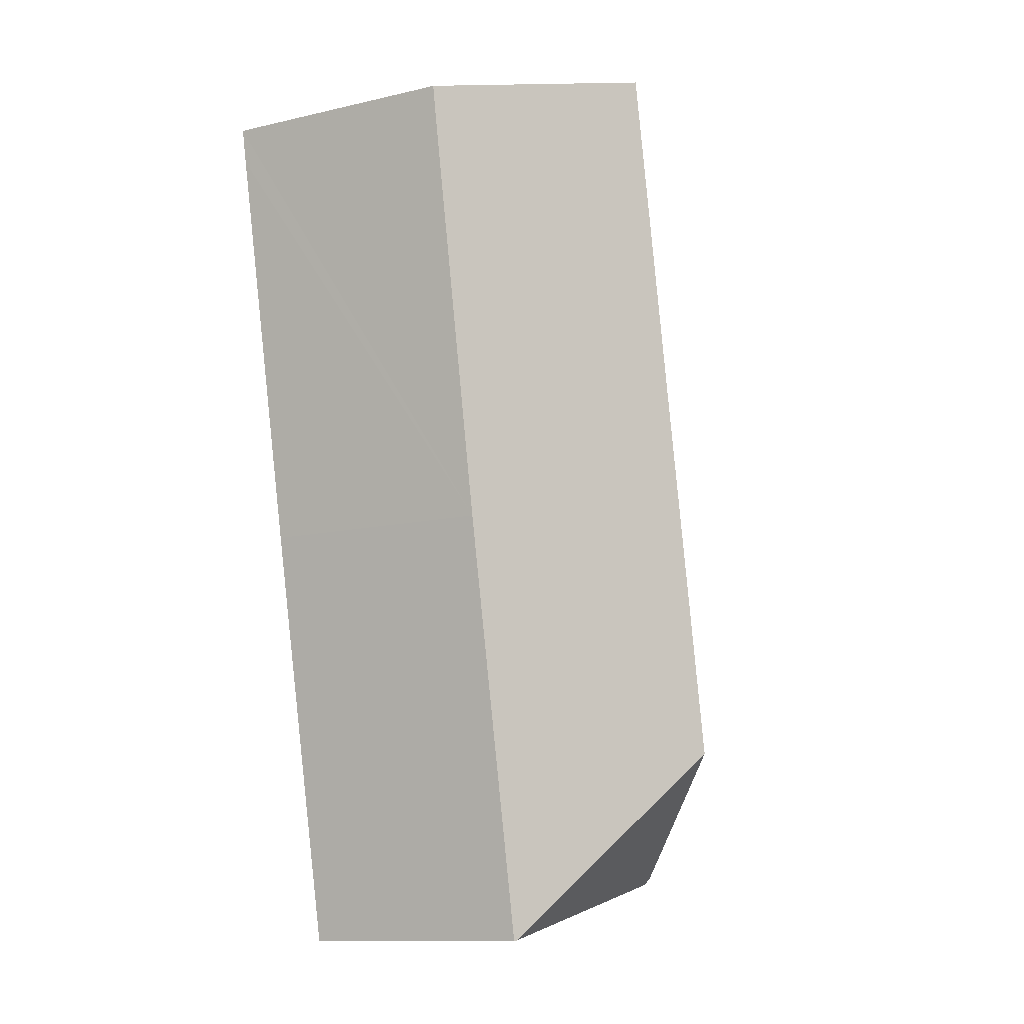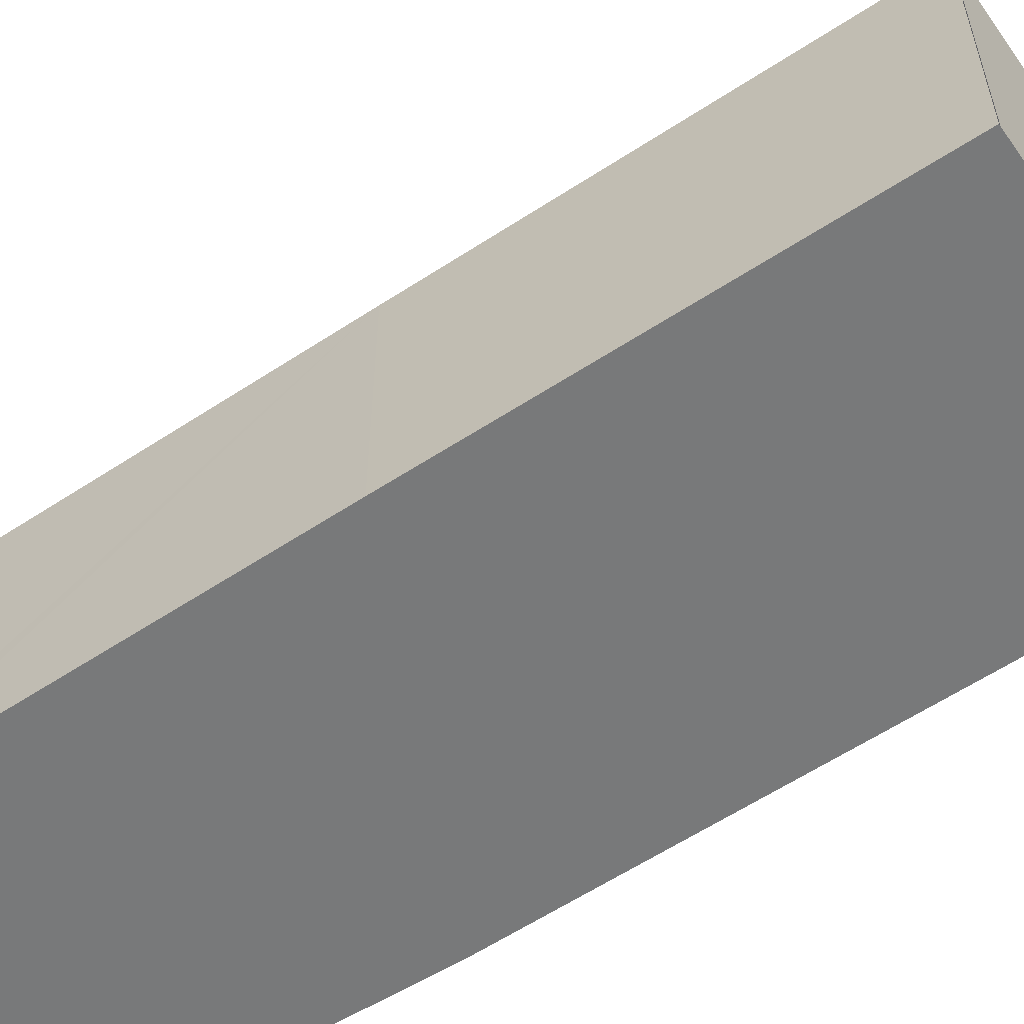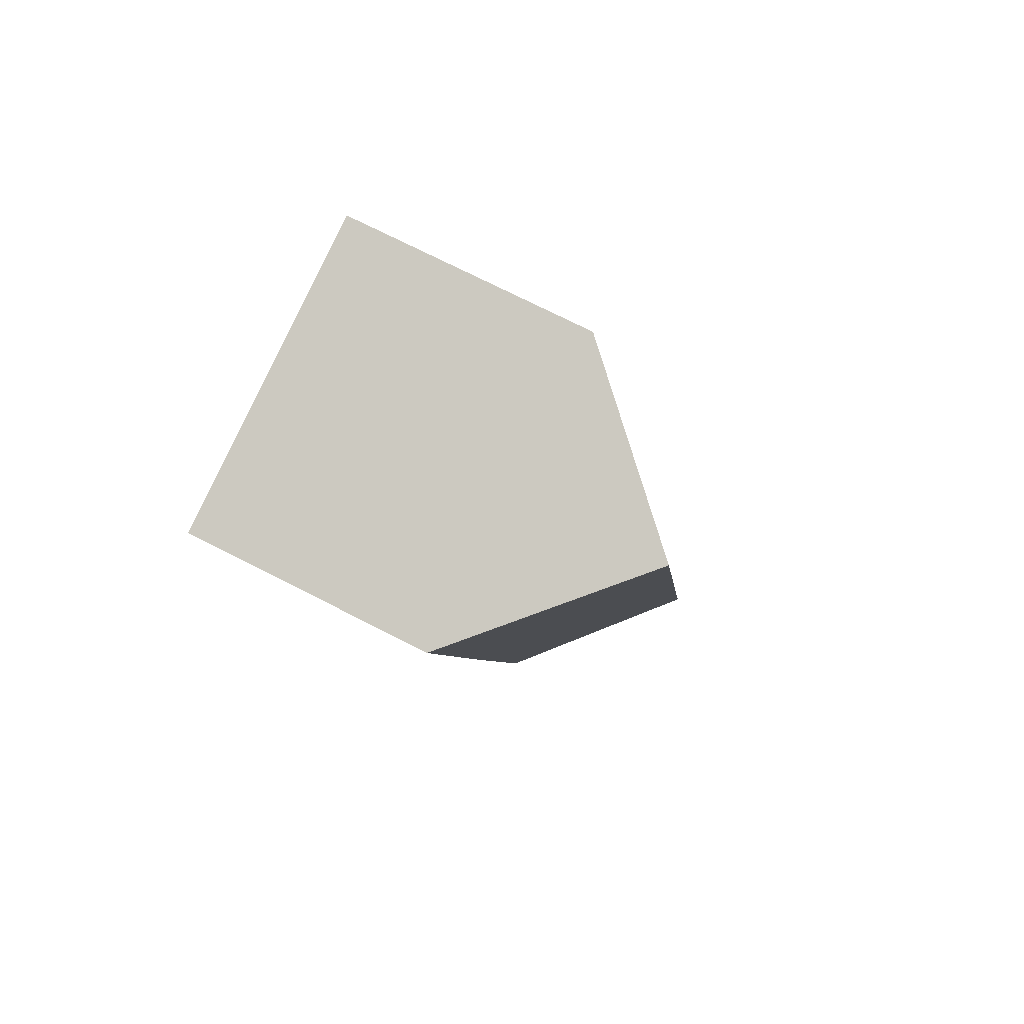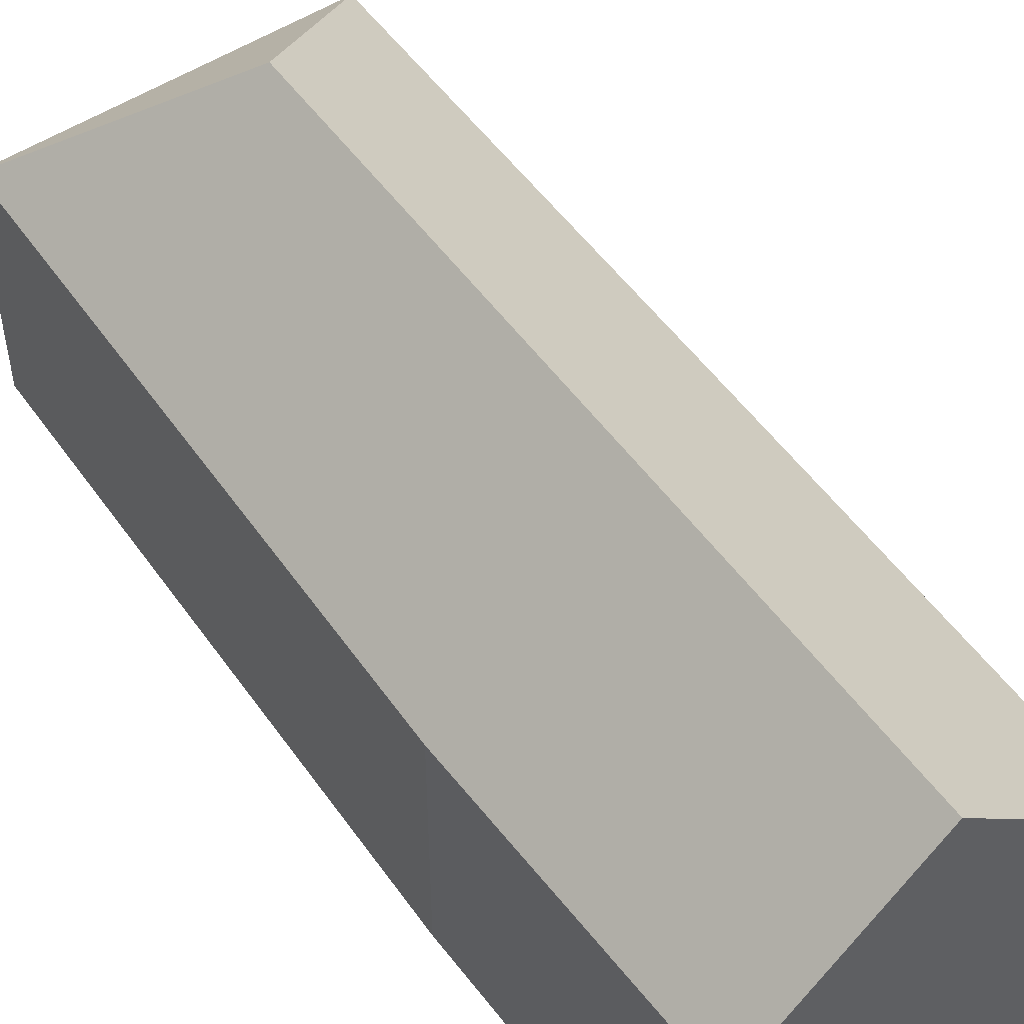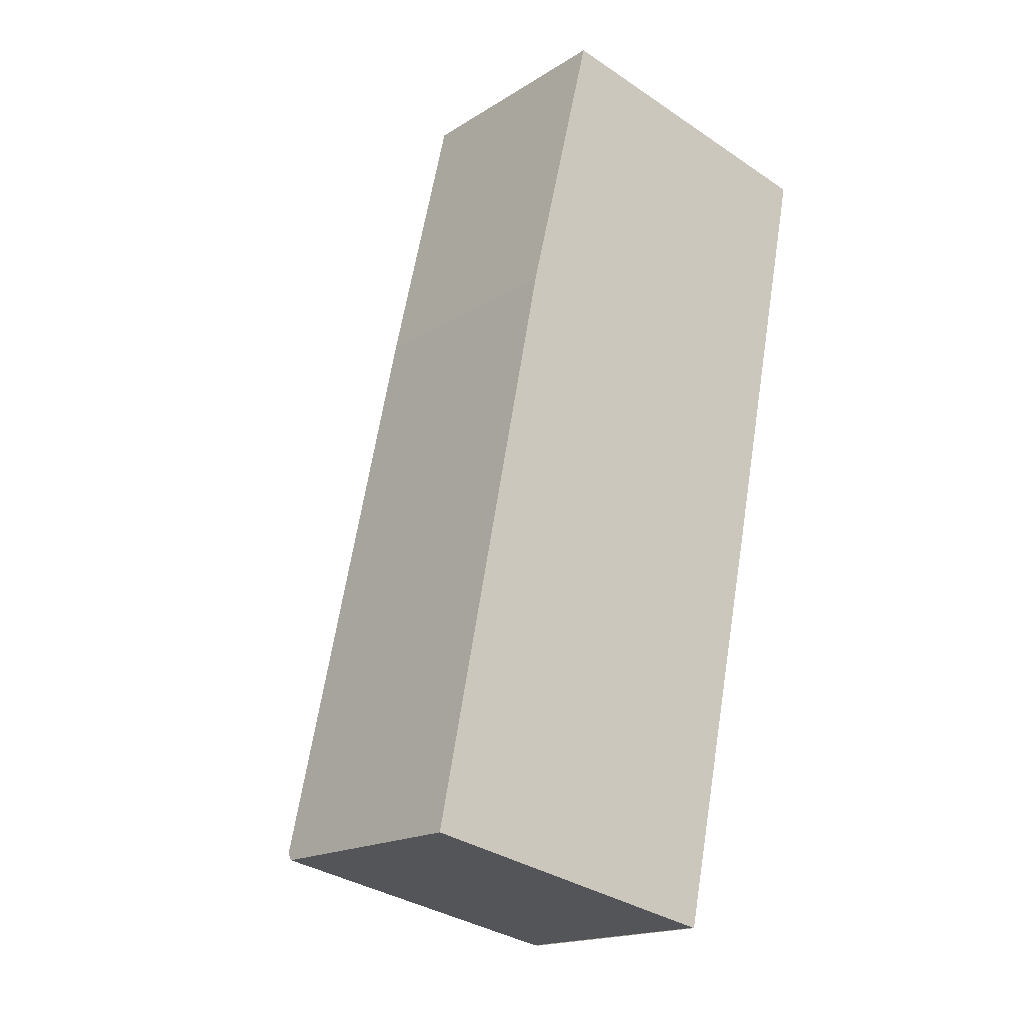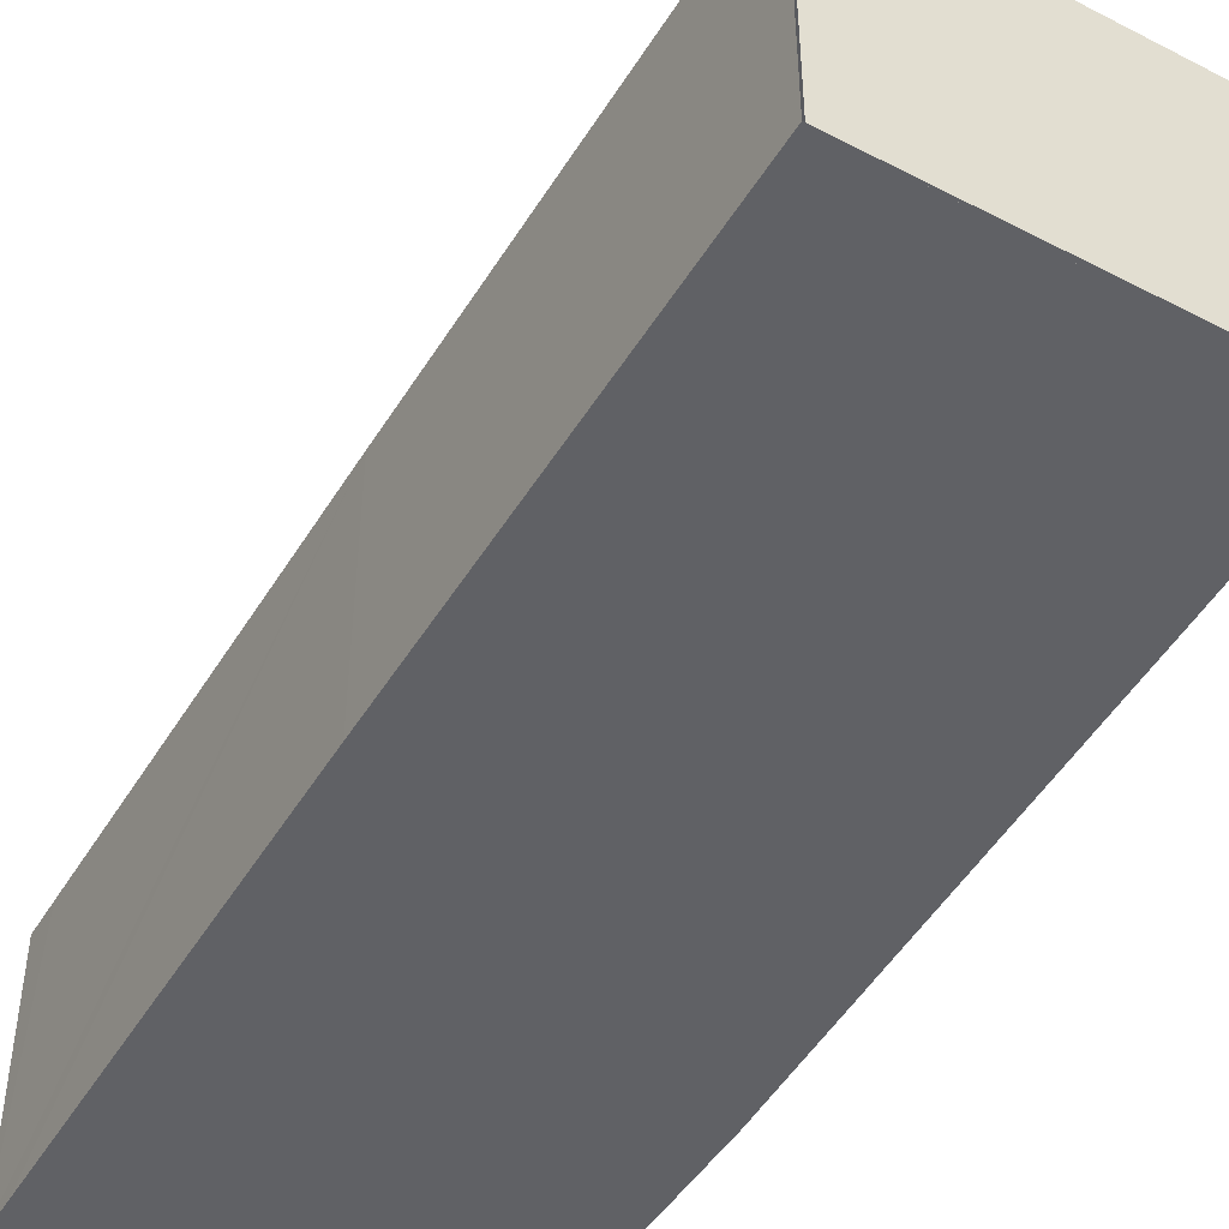
<metadata>
{"format":"obj","ext":"obj","renderer":"f3d","projection":"perspective","resolution":1024,"background":"white","views":[{"elev":-12.4,"azim":118.5,"up":"+Z"},{"elev":-57.7,"azim":136.3,"up":"+Y"},{"elev":74.3,"azim":116.9,"up":"+Z"},{"elev":53.1,"azim":-23.0,"up":"+Y"},{"elev":-17.7,"azim":-39.6,"up":"+Z"},{"elev":-49.2,"azim":161.5,"up":"+Y"}]}
</metadata>
<code>
v  3.583 4.219 8.826
v  1.222 2.543 6.098
v  1.959 2.619 9.171
v  1.991 4.219 1.371
v  0.015 2.618 0.076
v  5.269 2.558 8.469
v  5.196 2.554 8.107
v  4.311 2.529 3.839
v  3.35 2.525 -0.68
v  3.332 2.543 -0.676
v  0 2.543 1.557e-16
v  3.332 4.139e-17 -0.676
v  0 0 0
v  1.222 -3.734e-16 6.098
v  0.015 -4.654e-18 0.076
v  1.959 -5.616e-16 9.171
v  5.269 -5.186e-16 8.469
v  3.583 -5.404e-16 8.826
v  5.196 -4.964e-16 8.107
v  4.311 -2.351e-16 3.839
v  3.35 4.164e-17 -0.68
g defaultobject
f 1 2 3
f 2 1 4
f 2 4 5
f 6 4 1
f 4 6 7
f 4 7 8
f 4 8 9
f 4 9 10
f 11 4 10
f 4 11 5
f 12 11 10
f 11 12 13
f 11 2 5
f 2 11 13
f 2 13 14
f 14 13 15
f 2 16 3
f 16 2 14
f 3 6 1
f 6 3 16
f 6 16 17
f 17 16 18
f 17 7 6
f 7 17 8
f 8 17 19
f 8 19 20
f 8 20 9
f 9 20 21
f 15 13 12
f 14 18 16
f 18 14 15
f 18 15 17
f 17 15 19
f 19 15 20
f 20 15 21

</code>
